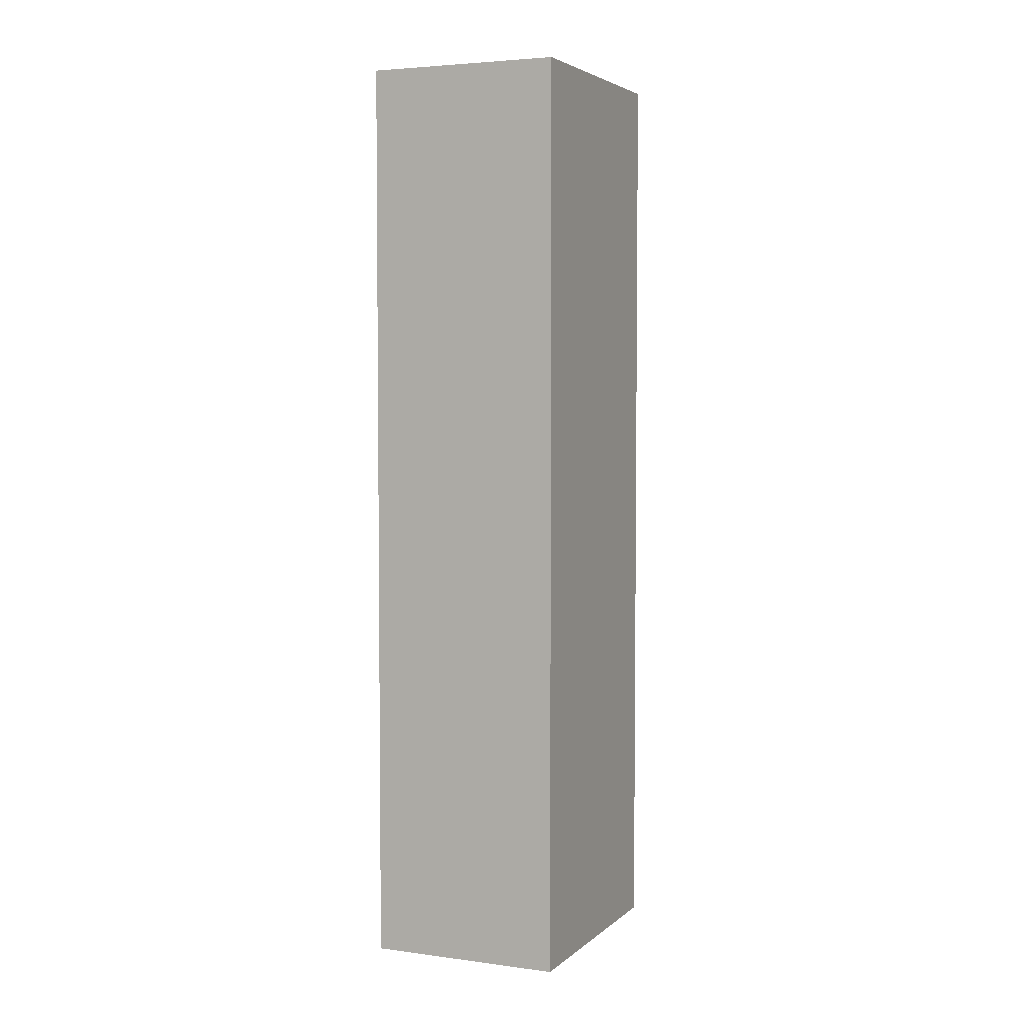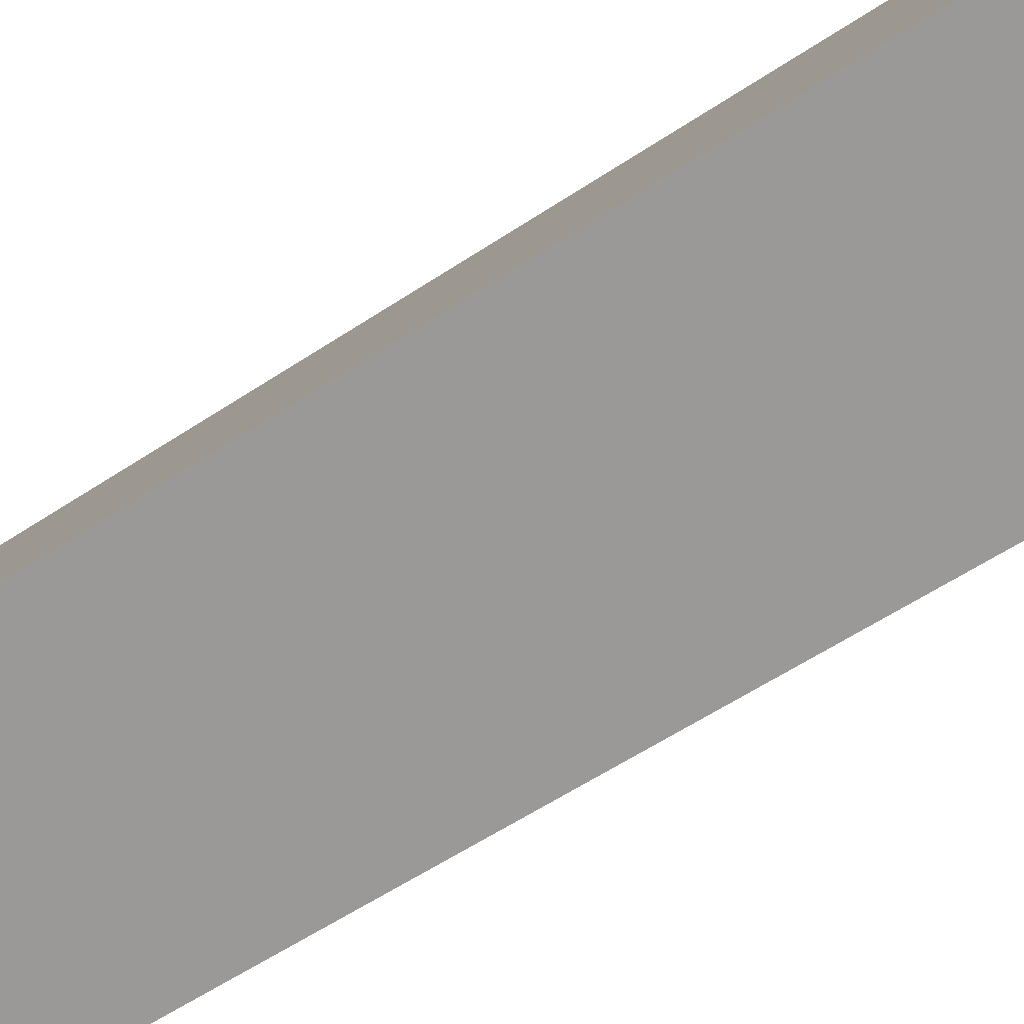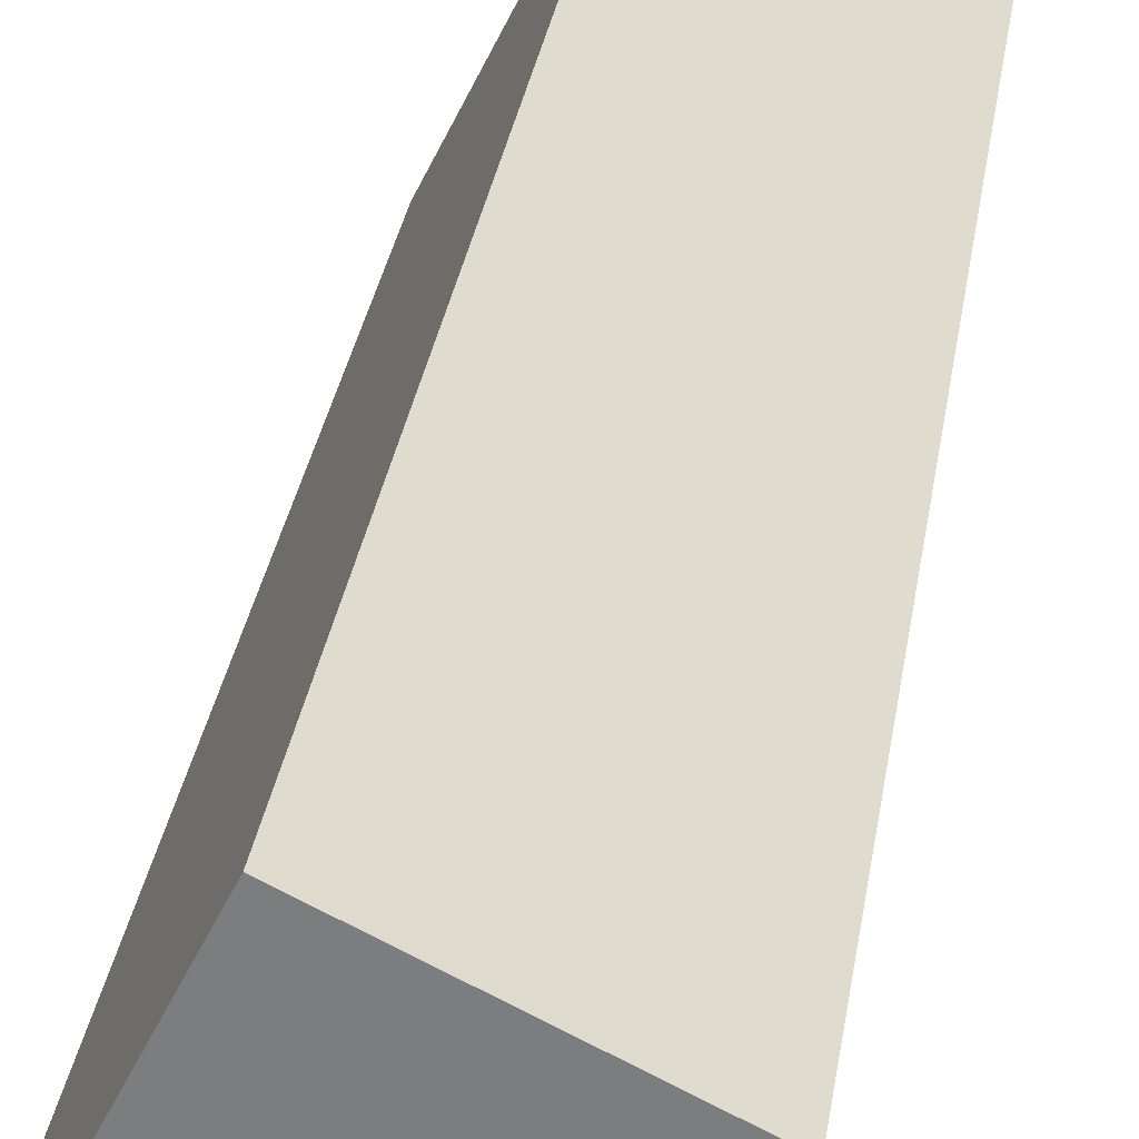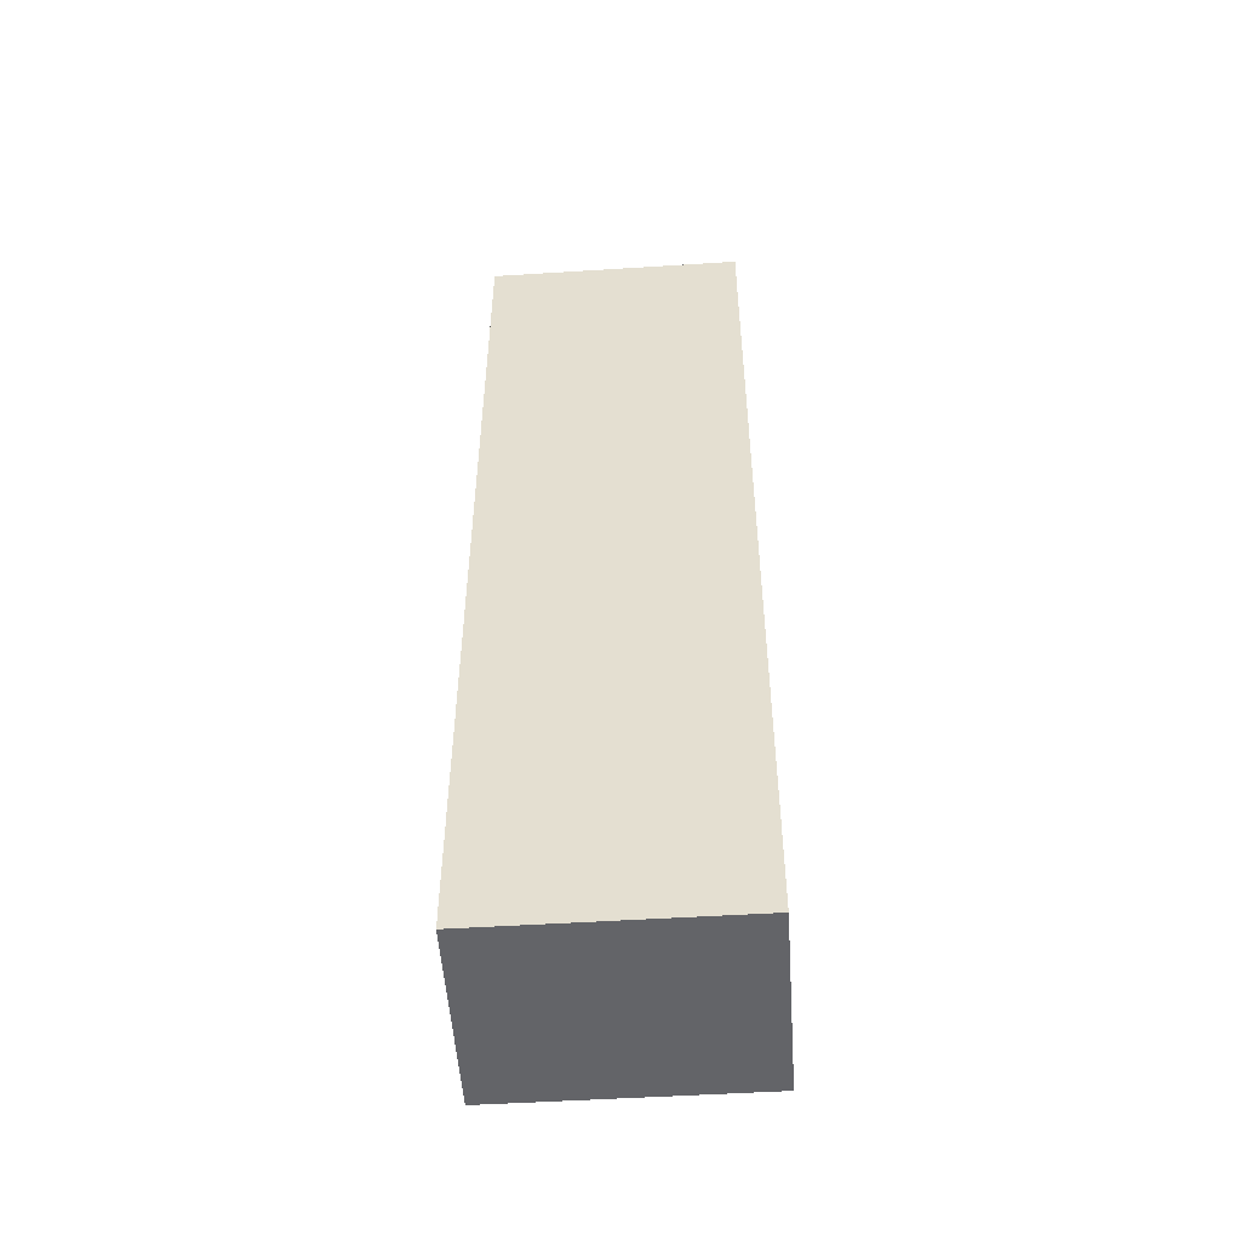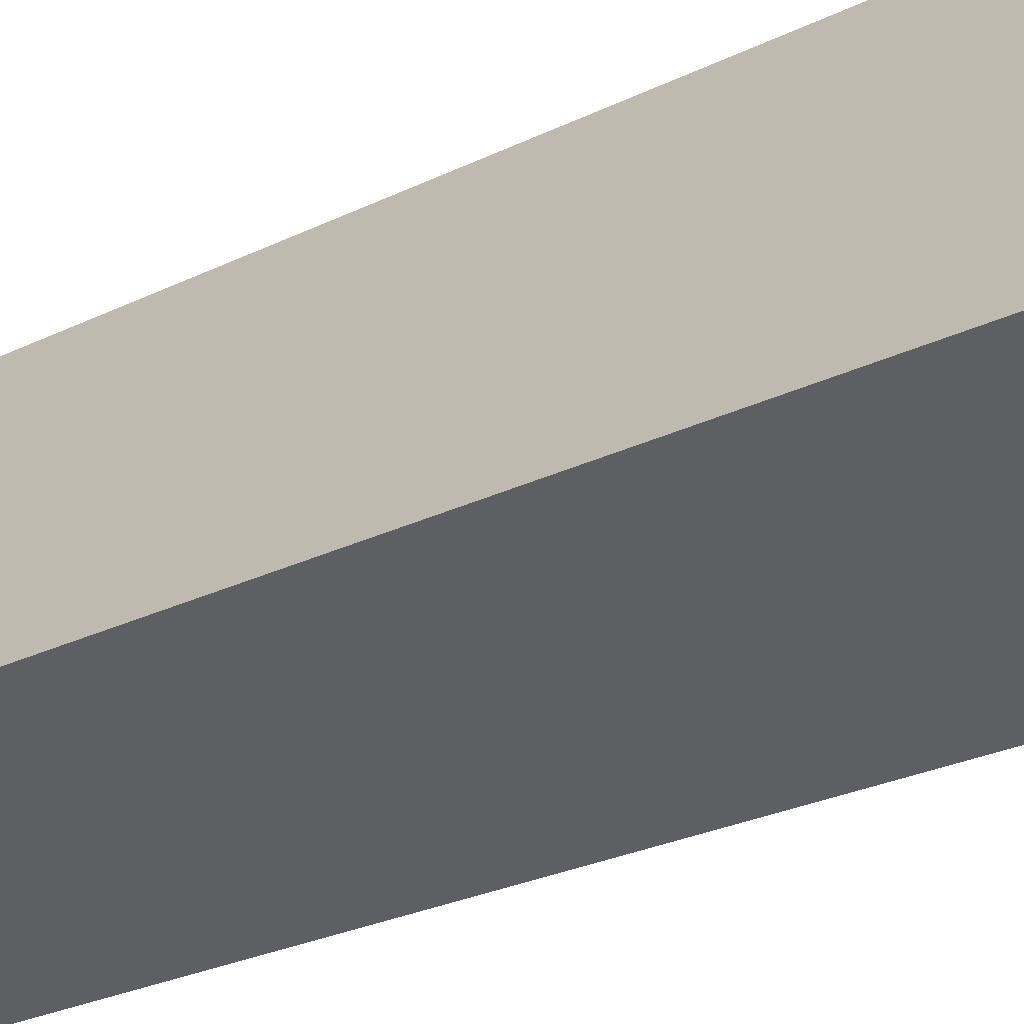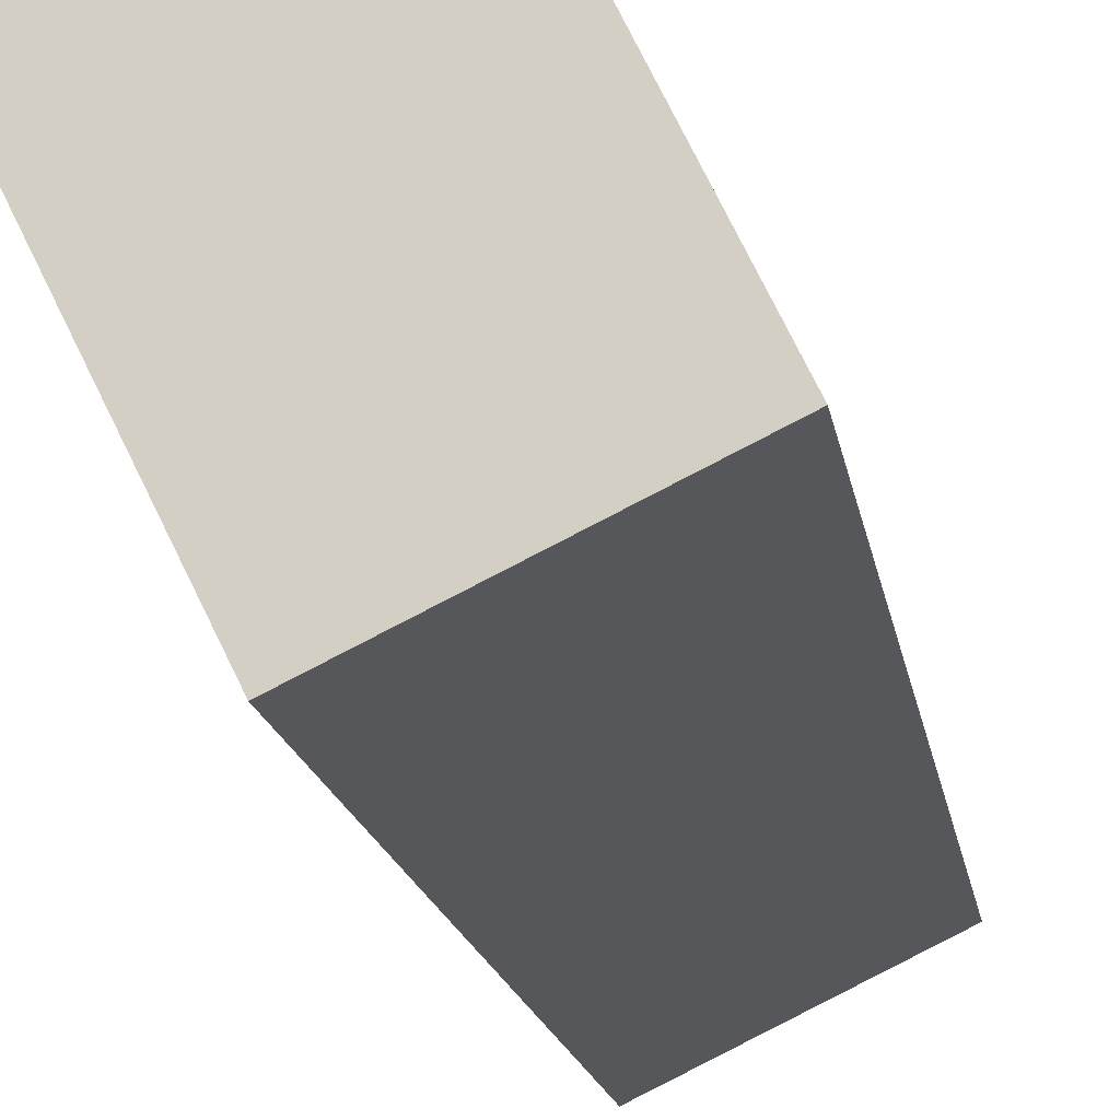
<metadata>
{"format":"obj","ext":"obj","renderer":"f3d","projection":"perspective","resolution":1024,"background":"white","views":[{"elev":4.1,"azim":50.0,"up":"+Y"},{"elev":-51.7,"azim":-53.3,"up":"+Z"},{"elev":29.8,"azim":8.1,"up":"+Z"},{"elev":-51.3,"azim":120.0,"up":"+Y"},{"elev":-22.7,"azim":-48.3,"up":"+Z"},{"elev":-13.9,"azim":-172.4,"up":"+Z"}]}
</metadata>
<code>
v  1.131 9.452 2.312
v  1.795 9.452 -0.878
v  0 9.452 5.788e-16
v  2.919 9.452 1.421
v  1.795 5.376e-17 -0.878
v  0 0 0
v  1.131 -1.416e-16 2.312
v  2.919 -8.701e-17 1.421
g defaultobject
f 1 2 3
f 2 1 4
f 5 3 2
f 3 5 6
f 6 1 3
f 1 6 7
f 7 4 1
f 4 7 8
f 8 2 4
f 2 8 5
f 8 6 5
f 6 8 7

</code>
